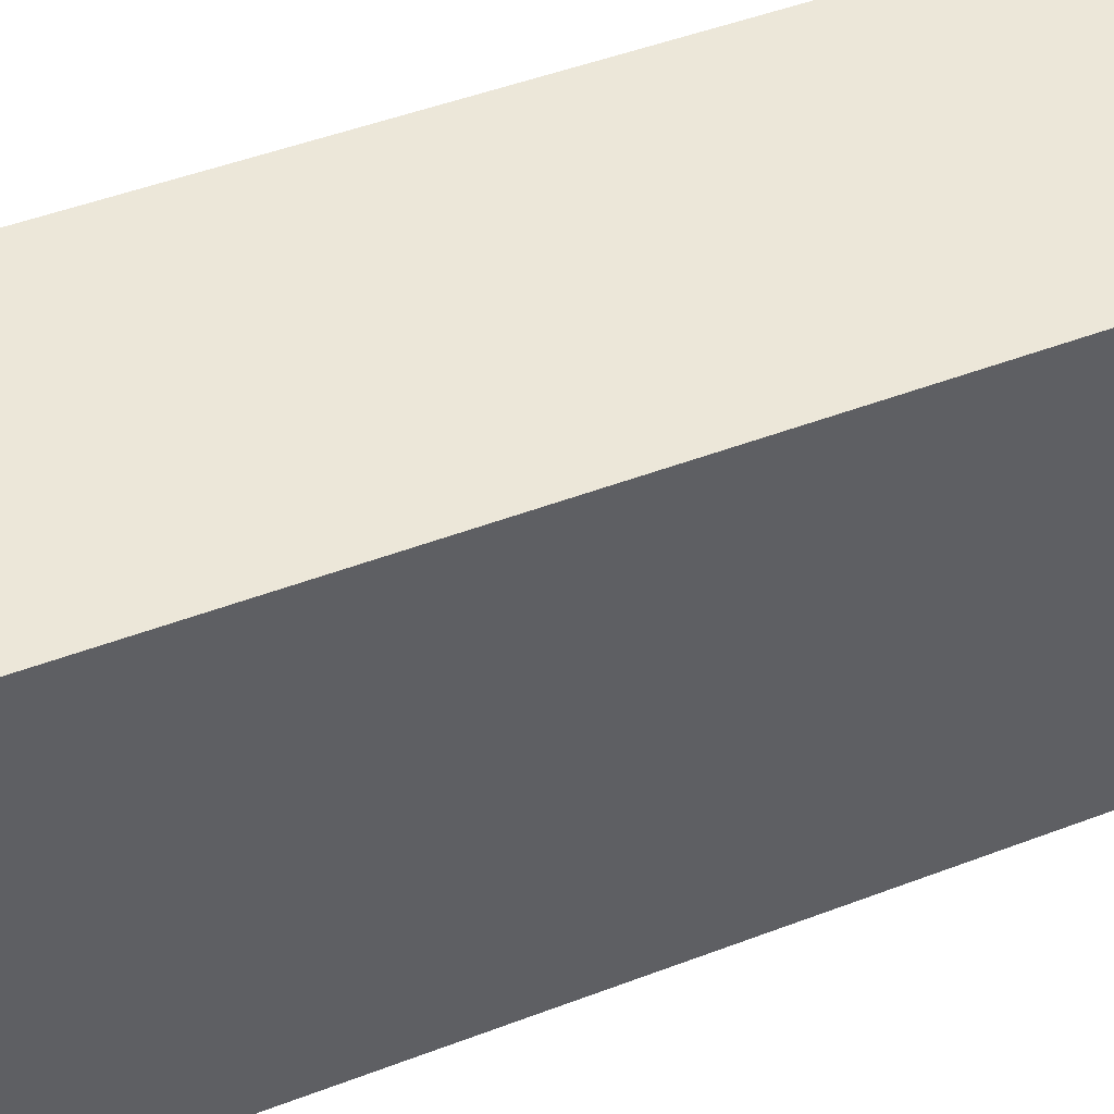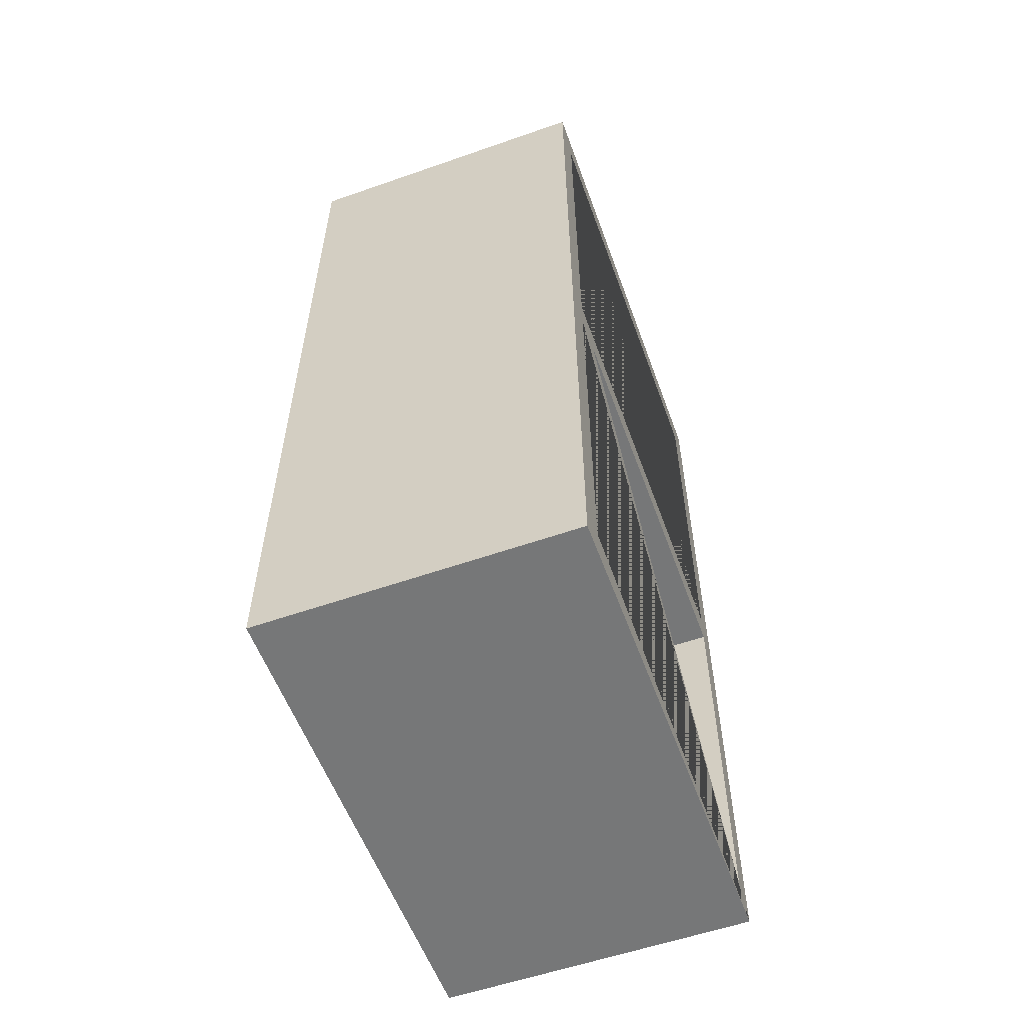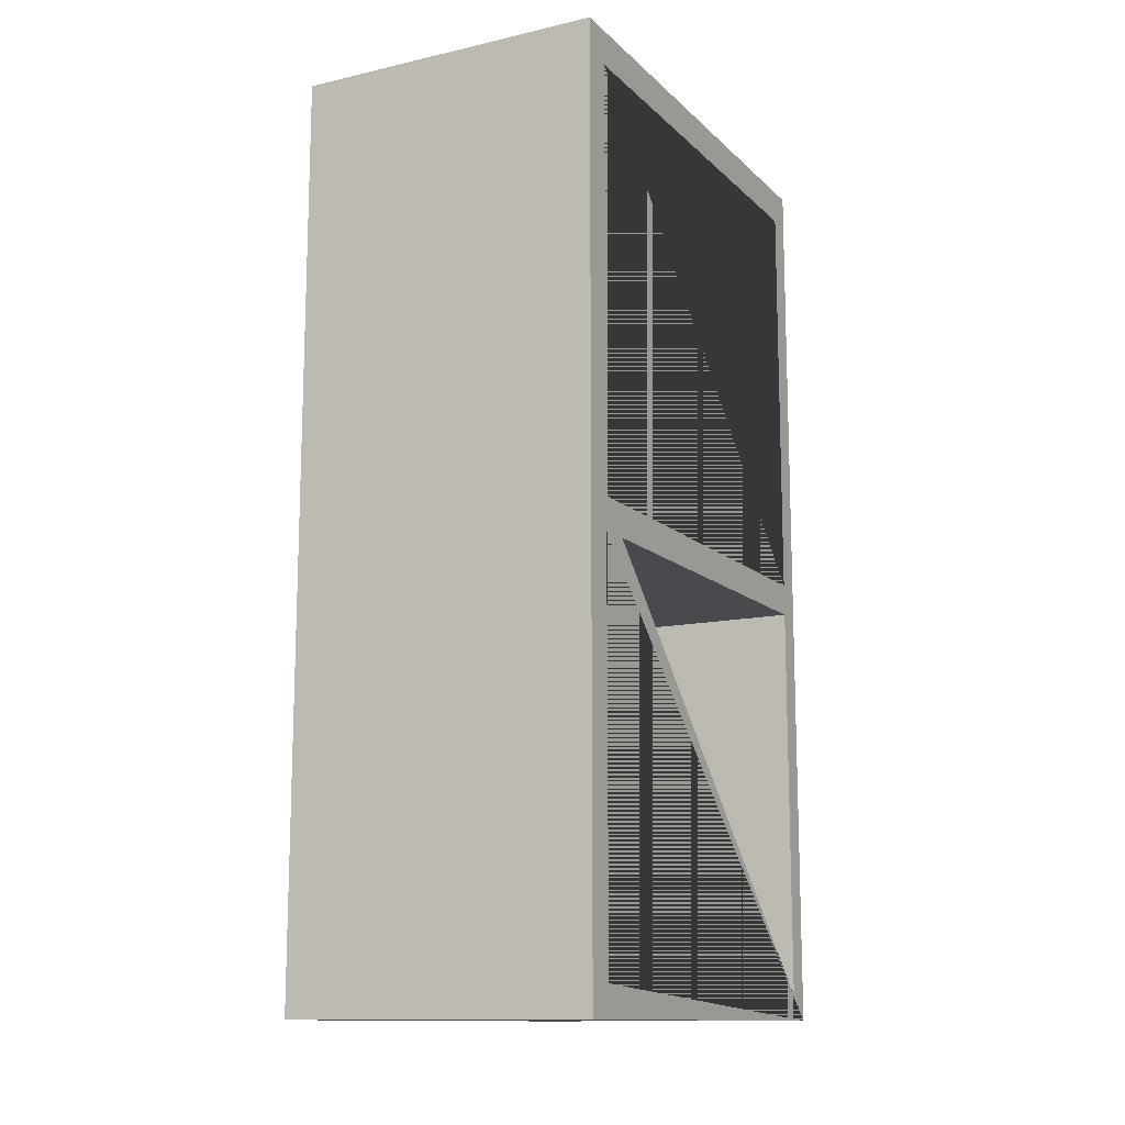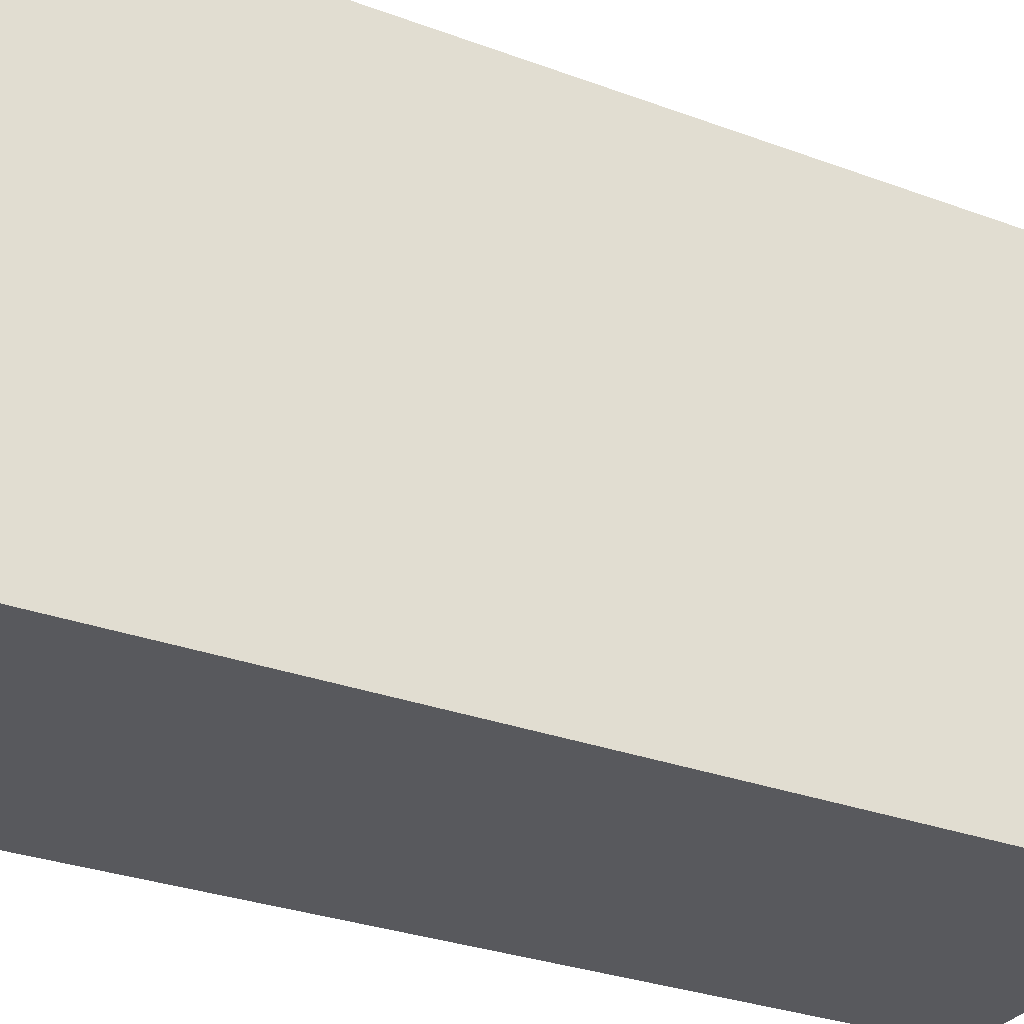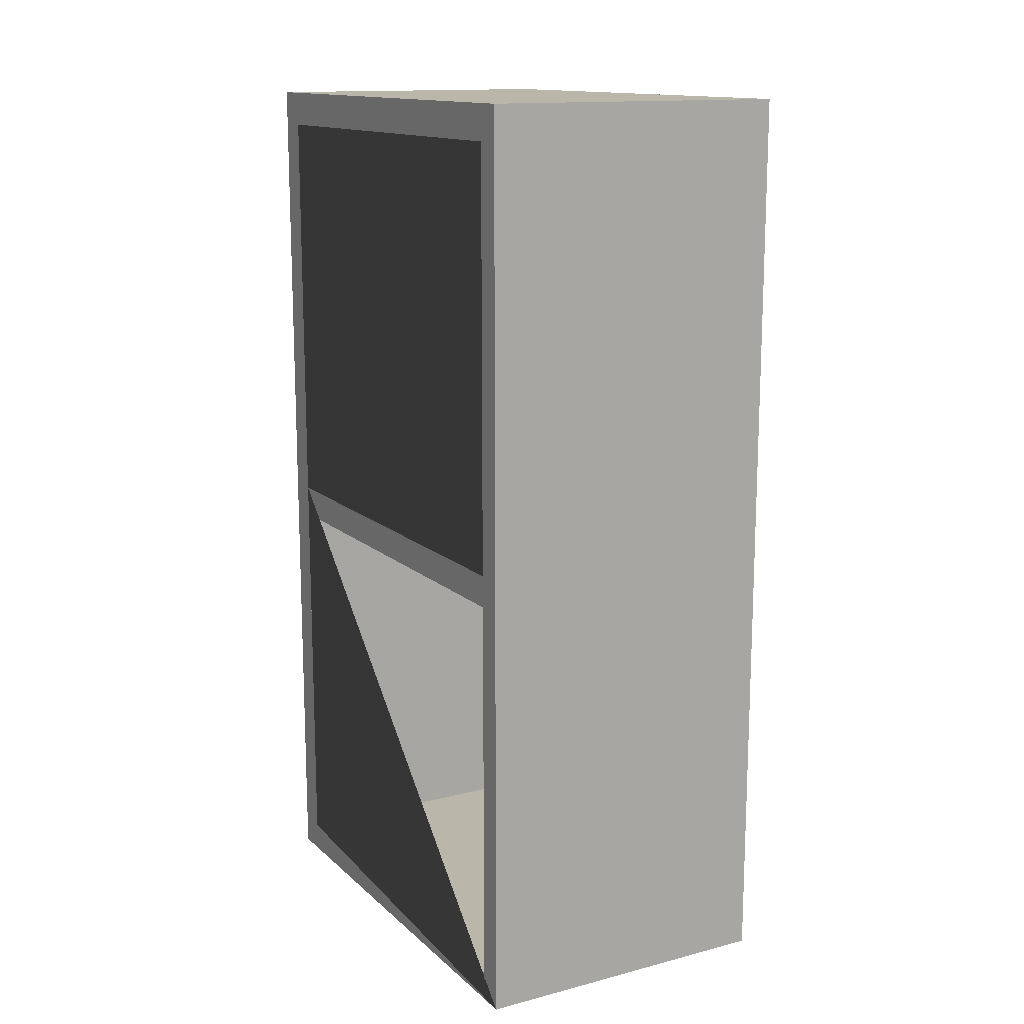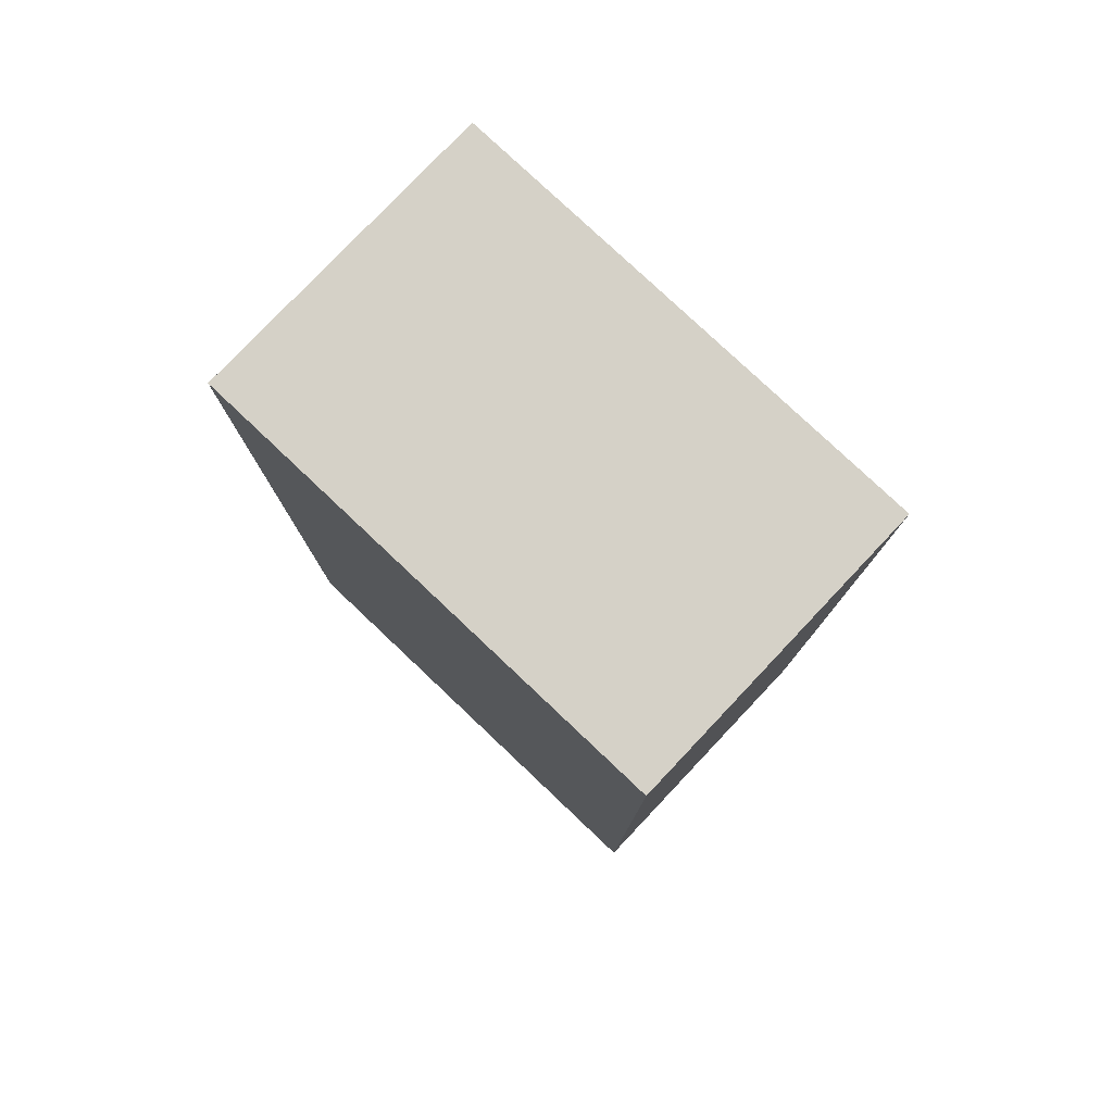
<metadata>
{"format":"obj","ext":"obj","renderer":"f3d","projection":"perspective","resolution":1024,"background":"white","views":[{"elev":49.8,"azim":-112.6,"up":"+Y"},{"elev":-57.0,"azim":20.0,"up":"+Z"},{"elev":-12.8,"azim":27.5,"up":"+Z"},{"elev":-29.8,"azim":-118.6,"up":"+Y"},{"elev":14.1,"azim":150.7,"up":"+Z"},{"elev":78.9,"azim":-46.6,"up":"+Z"}]}
</metadata>
<code>
o Cube
v -1 0.3514 1
v -1 2.351 1
v -1 0.3514 -2.738
v -1 2.351 -2.738
v 0.2754 0.3514 1
v 0.2754 2.351 1
v 0.2754 0.3514 -2.738
v 0.2754 2.351 -2.738
v -1 2.247 -2.738
v 0.2754 2.247 -2.738
v 0.2754 2.247 0.857
v 0.2754 2.247 -2.615
v -1 0.476 -2.738
v 0.2754 0.476 -2.738
v 0.2754 0.476 0.857
v 0.2754 0.476 -2.615
v 0.2754 2.247 -0.9918
v 0.2754 0.476 -0.9918
v 0.2754 2.351 -0.8607
v 0.2754 2.247 -0.8607
v 0.2754 0.476 -0.8607
v 0.2754 0.3514 -0.8607
v -0.8553 2.247 -0.8607
v -0.8553 2.247 0.857
v -0.8553 0.476 0.857
v -0.8553 2.247 -2.615
v -0.8553 0.476 -2.615
v -0.8553 0.476 -0.8607
v -0.8553 2.247 -0.9918
v -0.8553 0.476 -0.9918
f 9 4 8 10
f 5 6 2 1
f 4 2 6 19 8
f 18 16 27 30
f 20 19 6 5 22 21 15 11
f 13 9 10 14
f 3 13 14 7
f 21 20 23 28
f 4 9 13 3 1 2
f 8 19 20 17 12 16 18 21 22 7 14 10
f 18 17 20 21
f 7 22 5 1 3
f 28 23 24 25
f 27 26 29 30
f 16 12 26 27
f 11 15 25 24
f 15 21 28 25
f 12 17 29 26
f 20 11 24 23
f 17 18 30 29

</code>
